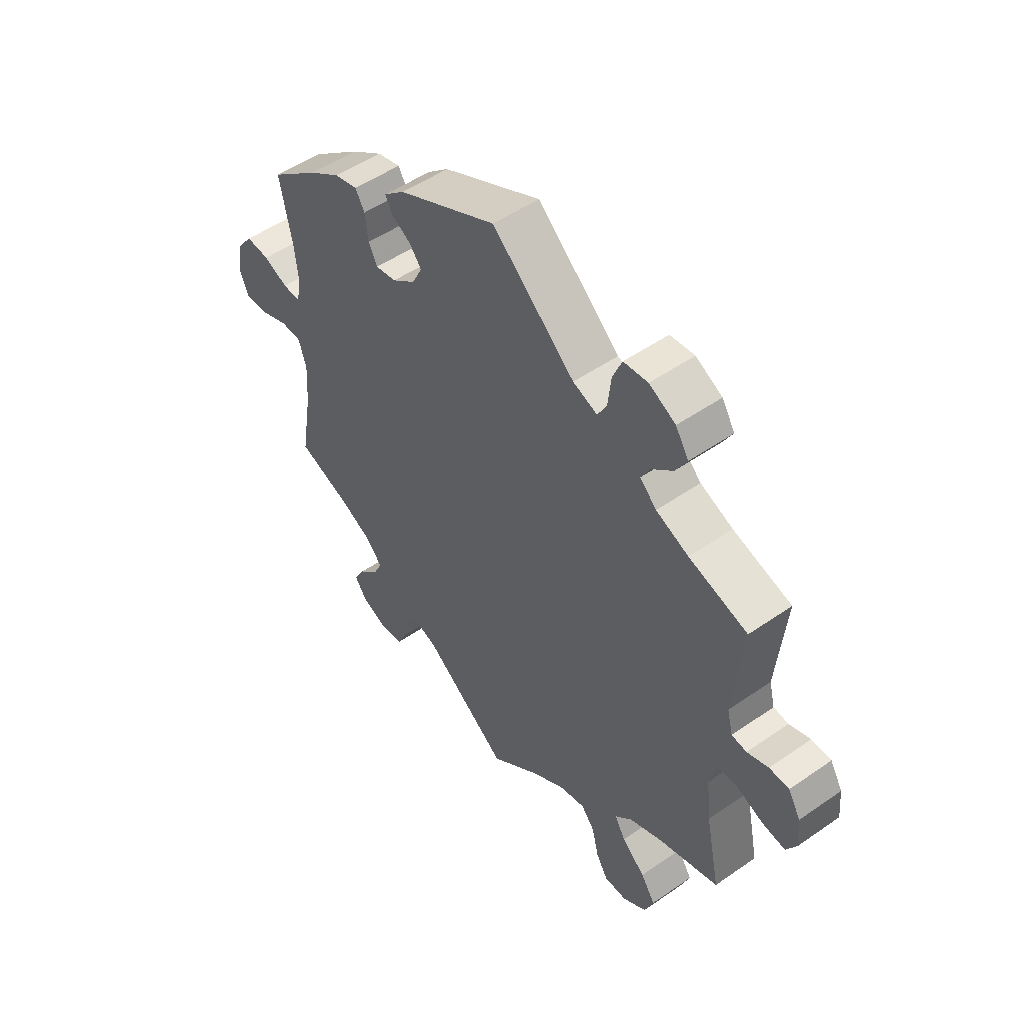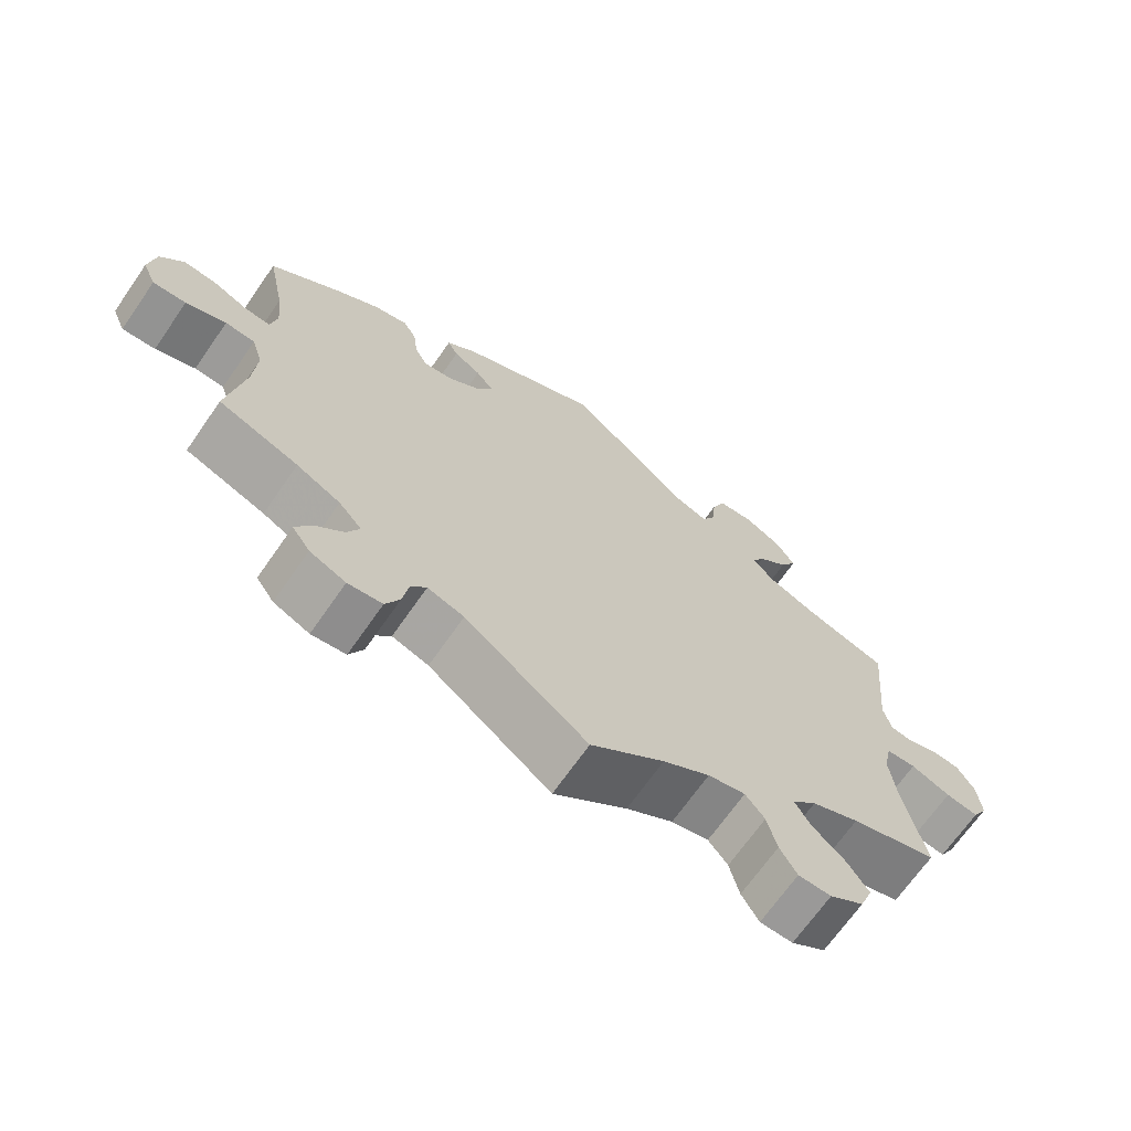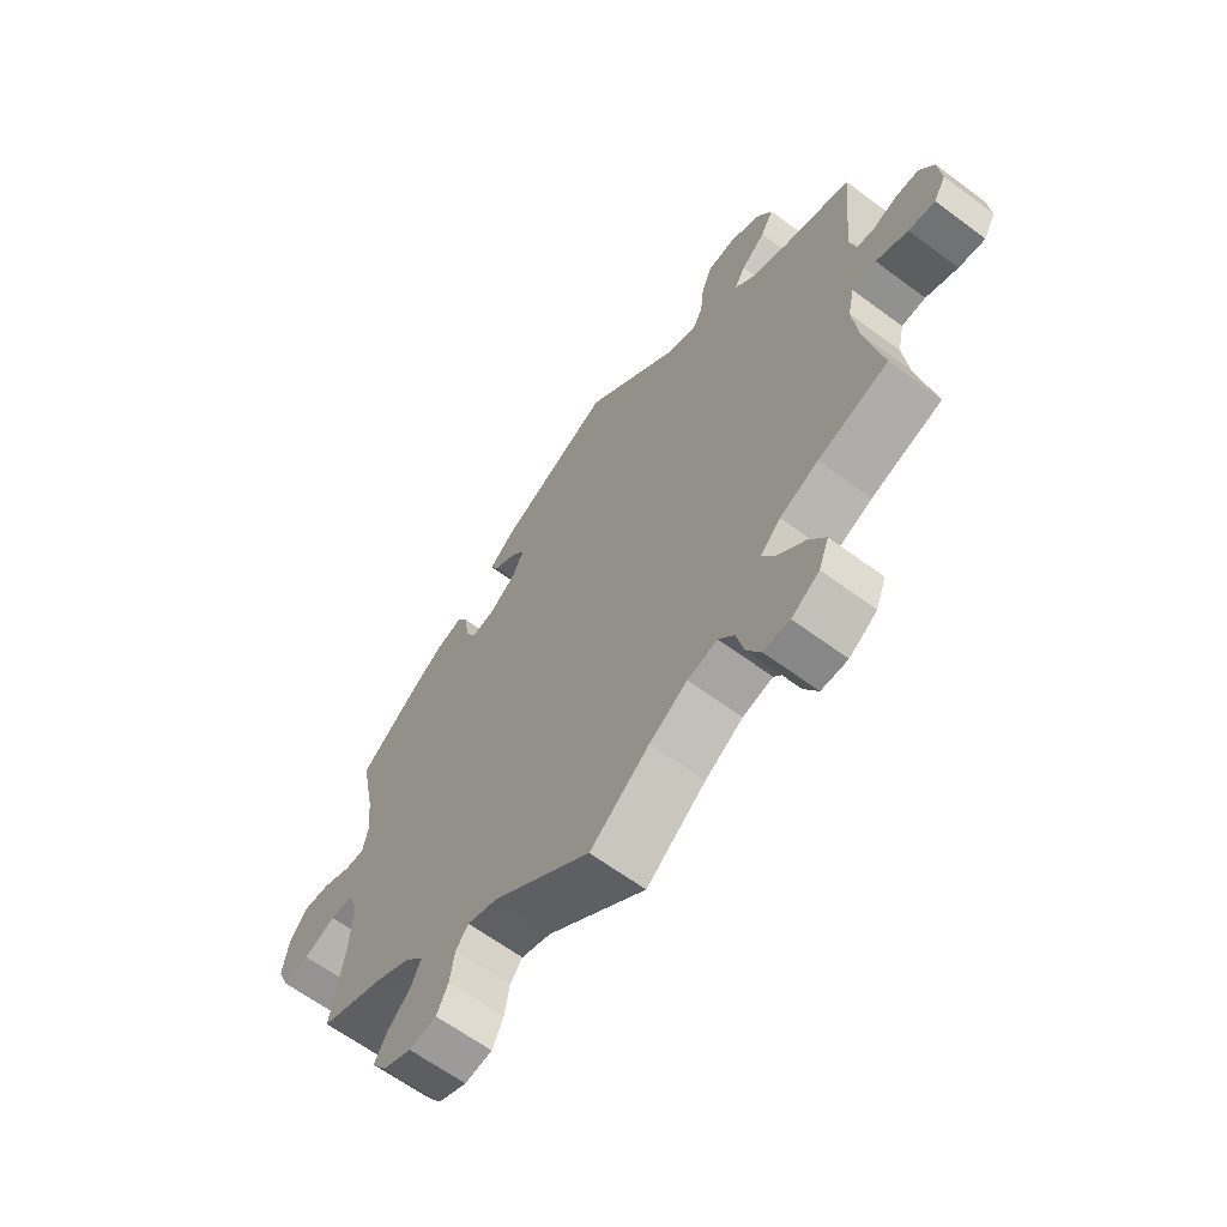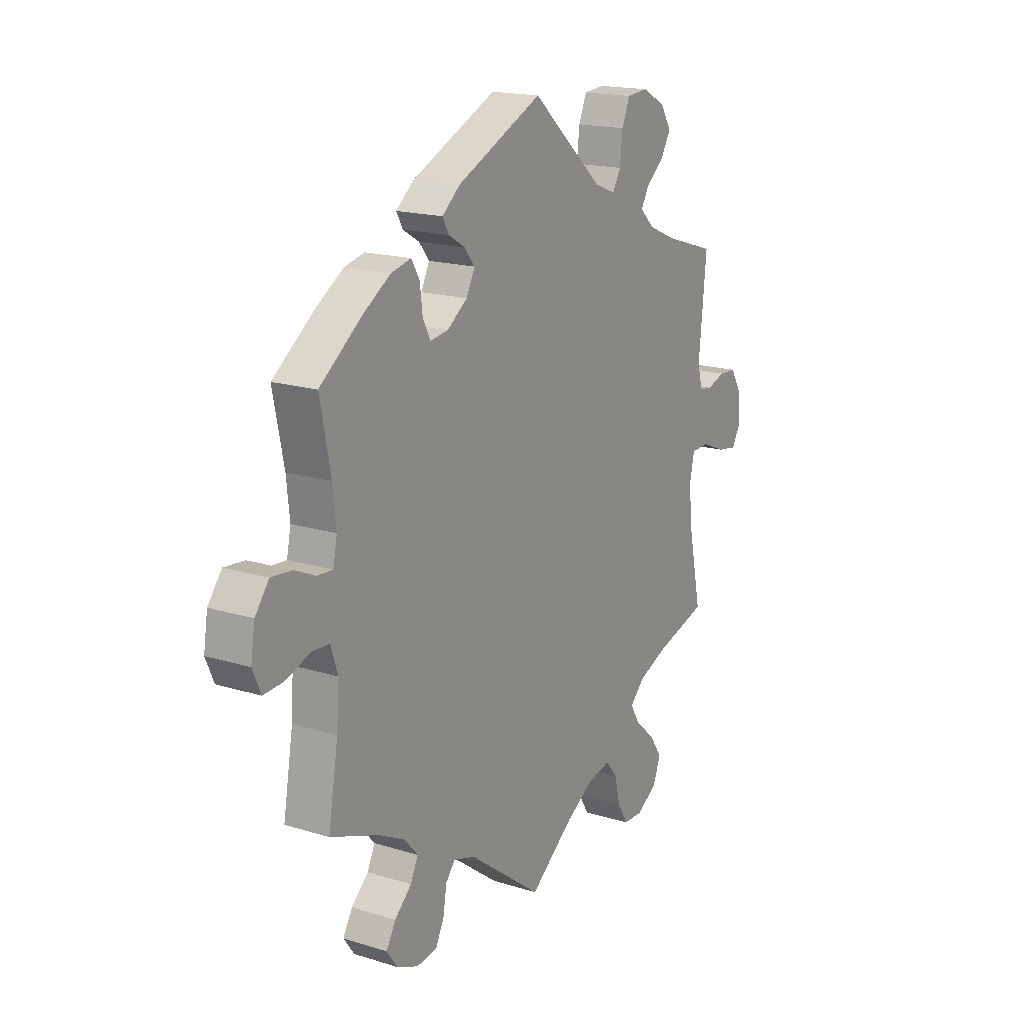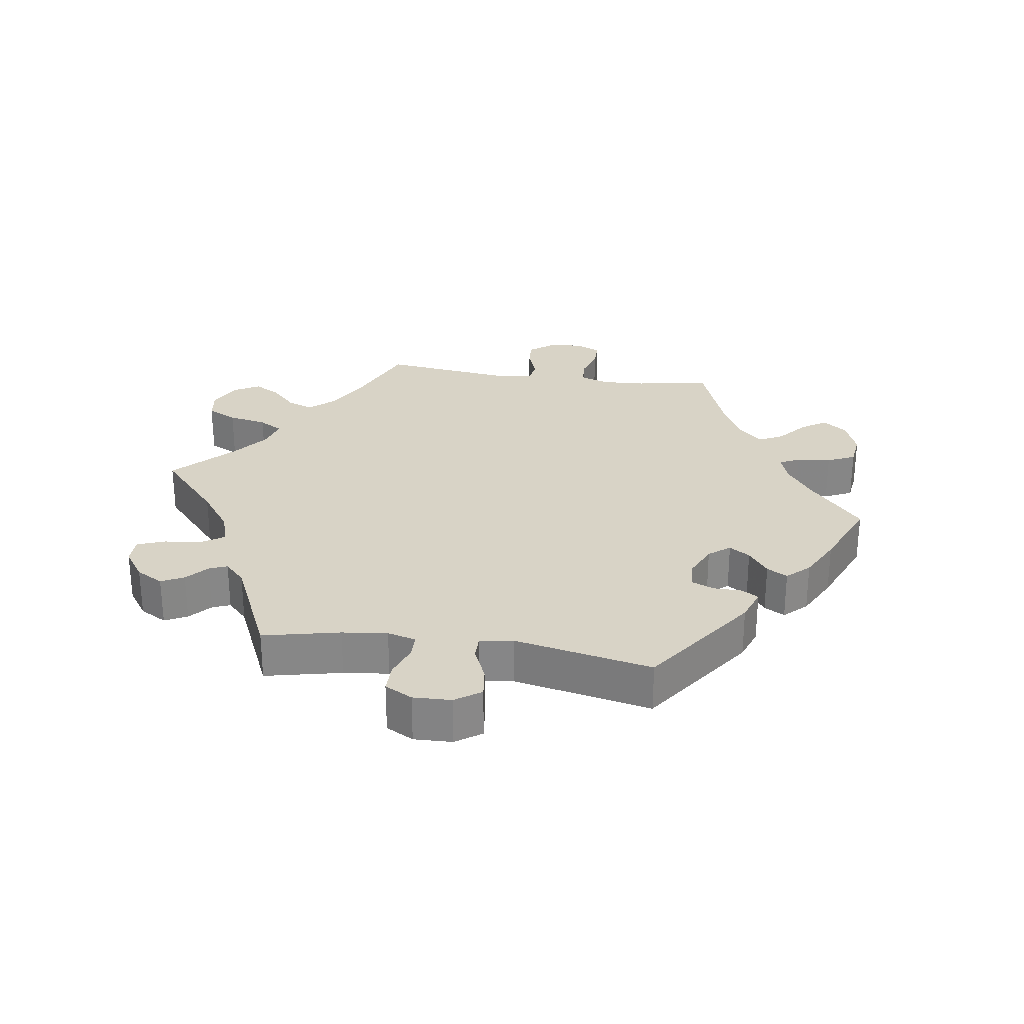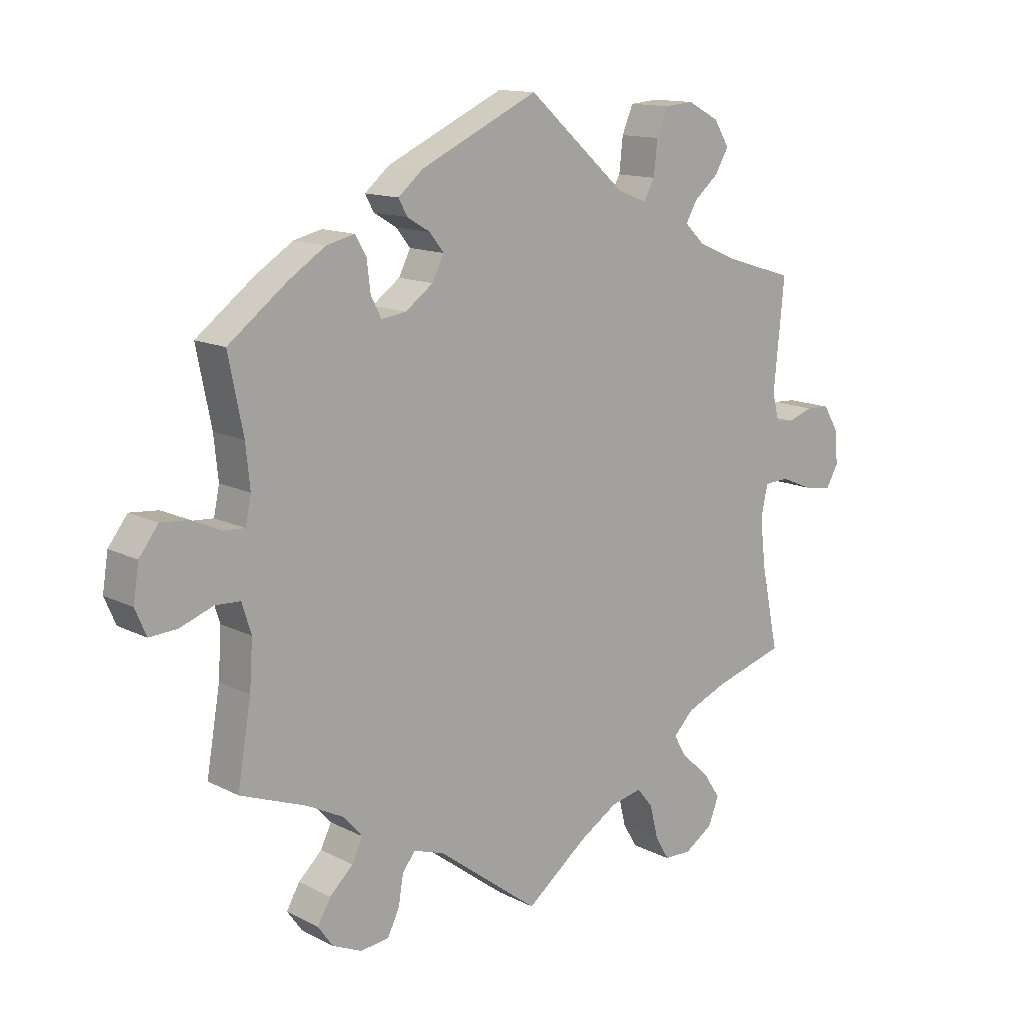
<metadata>
{"format":"obj","ext":"obj","renderer":"f3d","projection":"perspective","resolution":1024,"background":"white","views":[{"elev":50.6,"azim":-127.3,"up":"+Z"},{"elev":-68.5,"azim":145.2,"up":"+Z"},{"elev":-63.5,"azim":-126.8,"up":"+Z"},{"elev":17.5,"azim":121.6,"up":"+Z"},{"elev":27.8,"azim":-21.3,"up":"+Y"},{"elev":13.3,"azim":138.9,"up":"+Z"}]}
</metadata>
<code>
v 0.19 0.07 0.488
v 0.23 0.07 0.454
v 0.216 0.07 0.428
v 0.179 0.07 0.406
v 0.156 0.07 0.377
v 0.175 0.07 0.339
v 0.22 0.07 0.306
v 0.26 0.07 0.3
v 0.277 0.07 0.333
v 0.283 0.07 0.382
v 0.301 0.07 0.413
v 0.346 0.07 0.402
v 0.406 0.07 0.363
v 0.501 0.07 0.29
v 0.477 0.07 0.171
v 0.47 0.07 0.103
v 0.479 0.07 0.059
v 0.513 0.07 0.061
v 0.56 0.07 0.082
v 0.606 0.07 0.086
v 0.637 0.07 0.045
v 0.646 0.07 -0.013
v 0.628 0.07 -0.055
v 0.583 0.07 -0.052
v 0.529 0.07 -0.032
v 0.489 0.07 -0.034
v 0.474 0.07 -0.082
v 0.479 0.07 -0.159
v 0.501 0.07 -0.289
v 0.394 0.07 -0.329
v 0.335 0.07 -0.359
v 0.304 0.07 -0.394
v 0.321 0.07 -0.43
v 0.359 0.07 -0.466
v 0.38 0.07 -0.503
v 0.356 0.07 -0.537
v 0.308 0.07 -0.558
v 0.262 0.07 -0.552
v 0.243 0.07 -0.513
v 0.235 0.07 -0.464
v 0.214 0.07 -0.438
v 0.165 0.07 -0.454
v 0 0.07 -0.578
v -0.099 0.07 -0.501
v -0.162 0.07 -0.462
v -0.212 0.07 -0.451
v -0.238 0.07 -0.483
v -0.251 0.07 -0.536
v -0.274 0.07 -0.575
v -0.318 0.07 -0.576
v -0.364 0.07 -0.546
v -0.381 0.07 -0.502
v -0.353 0.07 -0.46
v -0.308 0.07 -0.42
v -0.287 0.07 -0.384
v -0.32 0.07 -0.351
v -0.384 0.07 -0.324
v -0.501 0.07 -0.289
v -0.473 0.07 -0.155
v -0.464 0.07 -0.076
v -0.475 0.07 -0.025
v -0.515 0.07 -0.023
v -0.568 0.07 -0.045
v -0.612 0.07 -0.052
v -0.632 0.07 -0.017
v -0.627 0.07 0.038
v -0.603 0.07 0.078
v -0.565 0.07 0.08
v -0.524 0.07 0.066
v -0.495 0.07 0.07
v -0.484 0.07 0.113
v -0.501 0.07 0.289
v -0.388 0.07 0.324
v -0.325 0.07 0.351
v -0.293 0.07 0.382
v -0.311 0.07 0.414
v -0.351 0.07 0.448
v -0.373 0.07 0.486
v -0.348 0.07 0.526
v -0.297 0.07 0.553
v -0.25 0.07 0.549
v -0.232 0.07 0.506
v -0.226 0.07 0.451
v -0.208 0.07 0.419
v -0.161 0.07 0.437
v -0.001 0.07 0.578
v 0.19 0 0.488
v 0.23 0 0.454
v 0.216 0 0.428
v 0.179 0 0.406
v 0.156 0 0.377
v 0.175 0 0.339
v 0.22 0 0.306
v 0.26 0 0.3
v 0.277 0 0.333
v 0.283 0 0.382
v 0.301 0 0.413
v 0.346 0 0.402
v 0.406 0 0.363
v 0.501 0 0.29
v 0.477 0 0.171
v 0.47 0 0.103
v 0.479 0 0.059
v 0.513 0 0.061
v 0.56 0 0.082
v 0.606 0 0.086
v 0.637 0 0.045
v 0.646 0 -0.013
v 0.628 0 -0.055
v 0.583 0 -0.052
v 0.529 0 -0.032
v 0.489 0 -0.034
v 0.474 0 -0.082
v 0.479 0 -0.159
v 0.501 0 -0.289
v 0.394 0 -0.329
v 0.335 0 -0.359
v 0.304 0 -0.394
v 0.321 0 -0.43
v 0.359 0 -0.466
v 0.38 0 -0.503
v 0.356 0 -0.537
v 0.308 0 -0.558
v 0.262 0 -0.552
v 0.243 0 -0.513
v 0.235 0 -0.464
v 0.214 0 -0.438
v 0.165 0 -0.454
v 0 0 -0.578
v -0.099 0 -0.501
v -0.162 0 -0.462
v -0.212 0 -0.451
v -0.238 0 -0.483
v -0.251 0 -0.536
v -0.274 0 -0.575
v -0.318 0 -0.576
v -0.364 0 -0.546
v -0.381 0 -0.502
v -0.353 0 -0.46
v -0.308 0 -0.42
v -0.287 0 -0.384
v -0.32 0 -0.351
v -0.384 0 -0.324
v -0.501 0 -0.289
v -0.473 0 -0.155
v -0.464 0 -0.076
v -0.475 0 -0.025
v -0.515 0 -0.023
v -0.568 0 -0.045
v -0.612 0 -0.052
v -0.632 0 -0.017
v -0.627 0 0.038
v -0.603 0 0.078
v -0.565 0 0.08
v -0.524 0 0.066
v -0.495 0 0.07
v -0.484 0 0.113
v -0.501 0 0.289
v -0.388 0 0.324
v -0.325 0 0.351
v -0.293 0 0.382
v -0.311 0 0.414
v -0.351 0 0.448
v -0.373 0 0.486
v -0.348 0 0.526
v -0.297 0 0.553
v -0.25 0 0.549
v -0.232 0 0.506
v -0.226 0 0.451
v -0.208 0 0.419
v -0.161 0 0.437
v -0.001 0 0.578
f 85 86 1 2
f 84 85 2 3
f 80 81 82 83
f 80 83 84
f 79 80 84
f 76 77 78 79
f 75 76 79 84
f 74 75 84 3
f 71 72 73
f 70 71 73 74
f 66 67 68 69
f 66 69 70
f 65 66 70
f 62 63 64 65
f 61 62 65 70
f 60 61 70 74
f 57 58 59
f 56 57 59 60
f 55 56 60 74
f 51 52 53 54
f 51 54 55
f 50 51 55
f 47 48 49 50
f 46 47 50 55
f 45 46 55 74
f 42 43 44
f 41 42 44 45
f 37 38 39 40
f 35 36 37 40
f 33 34 35 40
f 32 33 40 41
f 31 32 41 45
f 28 29 30
f 27 28 30 31
f 26 27 31 45
f 22 23 24 25
f 22 25 26
f 21 22 26
f 18 19 20 21
f 17 18 21 26
f 16 17 26 45
f 12 13 14 15
f 9 10 11 12
f 8 9 12 15
f 7 8 15 16
f 74 3 4
f 74 4 5
f 45 74 5 6
f 6 7 16 45
f 88 87 172 171
f 89 88 171 170
f 169 168 167 166
f 170 169 166
f 170 166 165
f 165 164 163 162
f 170 165 162 161
f 89 170 161 160
f 159 158 157
f 160 159 157 156
f 155 154 153 152
f 156 155 152
f 156 152 151
f 151 150 149 148
f 156 151 148 147
f 160 156 147 146
f 145 144 143
f 146 145 143 142
f 160 146 142 141
f 140 139 138 137
f 141 140 137
f 141 137 136
f 136 135 134 133
f 141 136 133 132
f 160 141 132 131
f 130 129 128
f 131 130 128 127
f 126 125 124 123
f 126 123 122 121
f 126 121 120 119
f 127 126 119 118
f 131 127 118 117
f 116 115 114
f 117 116 114 113
f 131 117 113 112
f 111 110 109 108
f 112 111 108
f 112 108 107
f 107 106 105 104
f 112 107 104 103
f 131 112 103 102
f 101 100 99 98
f 98 97 96 95
f 101 98 95 94
f 102 101 94 93
f 90 89 160
f 91 90 160
f 92 91 160 131
f 131 102 93 92
f 1 87 88 2
f 2 88 89 3
f 3 89 90 4
f 4 90 91 5
f 5 91 92 6
f 6 92 93 7
f 7 93 94 8
f 8 94 95 9
f 9 95 96 10
f 10 96 97 11
f 11 97 98 12
f 12 98 99 13
f 13 99 100 14
f 14 100 101 15
f 15 101 102 16
f 16 102 103 17
f 17 103 104 18
f 18 104 105 19
f 19 105 106 20
f 20 106 107 21
f 21 107 108 22
f 22 108 109 23
f 23 109 110 24
f 24 110 111 25
f 25 111 112 26
f 26 112 113 27
f 27 113 114 28
f 28 114 115 29
f 29 115 116 30
f 30 116 117 31
f 31 117 118 32
f 32 118 119 33
f 33 119 120 34
f 34 120 121 35
f 35 121 122 36
f 36 122 123 37
f 37 123 124 38
f 38 124 125 39
f 39 125 126 40
f 40 126 127 41
f 41 127 128 42
f 42 128 129 43
f 43 129 130 44
f 44 130 131 45
f 45 131 132 46
f 46 132 133 47
f 47 133 134 48
f 48 134 135 49
f 49 135 136 50
f 50 136 137 51
f 51 137 138 52
f 52 138 139 53
f 53 139 140 54
f 54 140 141 55
f 55 141 142 56
f 56 142 143 57
f 57 143 144 58
f 58 144 145 59
f 59 145 146 60
f 60 146 147 61
f 61 147 148 62
f 62 148 149 63
f 63 149 150 64
f 64 150 151 65
f 65 151 152 66
f 66 152 153 67
f 67 153 154 68
f 68 154 155 69
f 69 155 156 70
f 70 156 157 71
f 71 157 158 72
f 72 158 159 73
f 73 159 160 74
f 74 160 161 75
f 75 161 162 76
f 76 162 163 77
f 77 163 164 78
f 78 164 165 79
f 79 165 166 80
f 80 166 167 81
f 81 167 168 82
f 82 168 169 83
f 83 169 170 84
f 84 170 171 85
f 85 171 172 86
f 86 172 87 1

</code>
